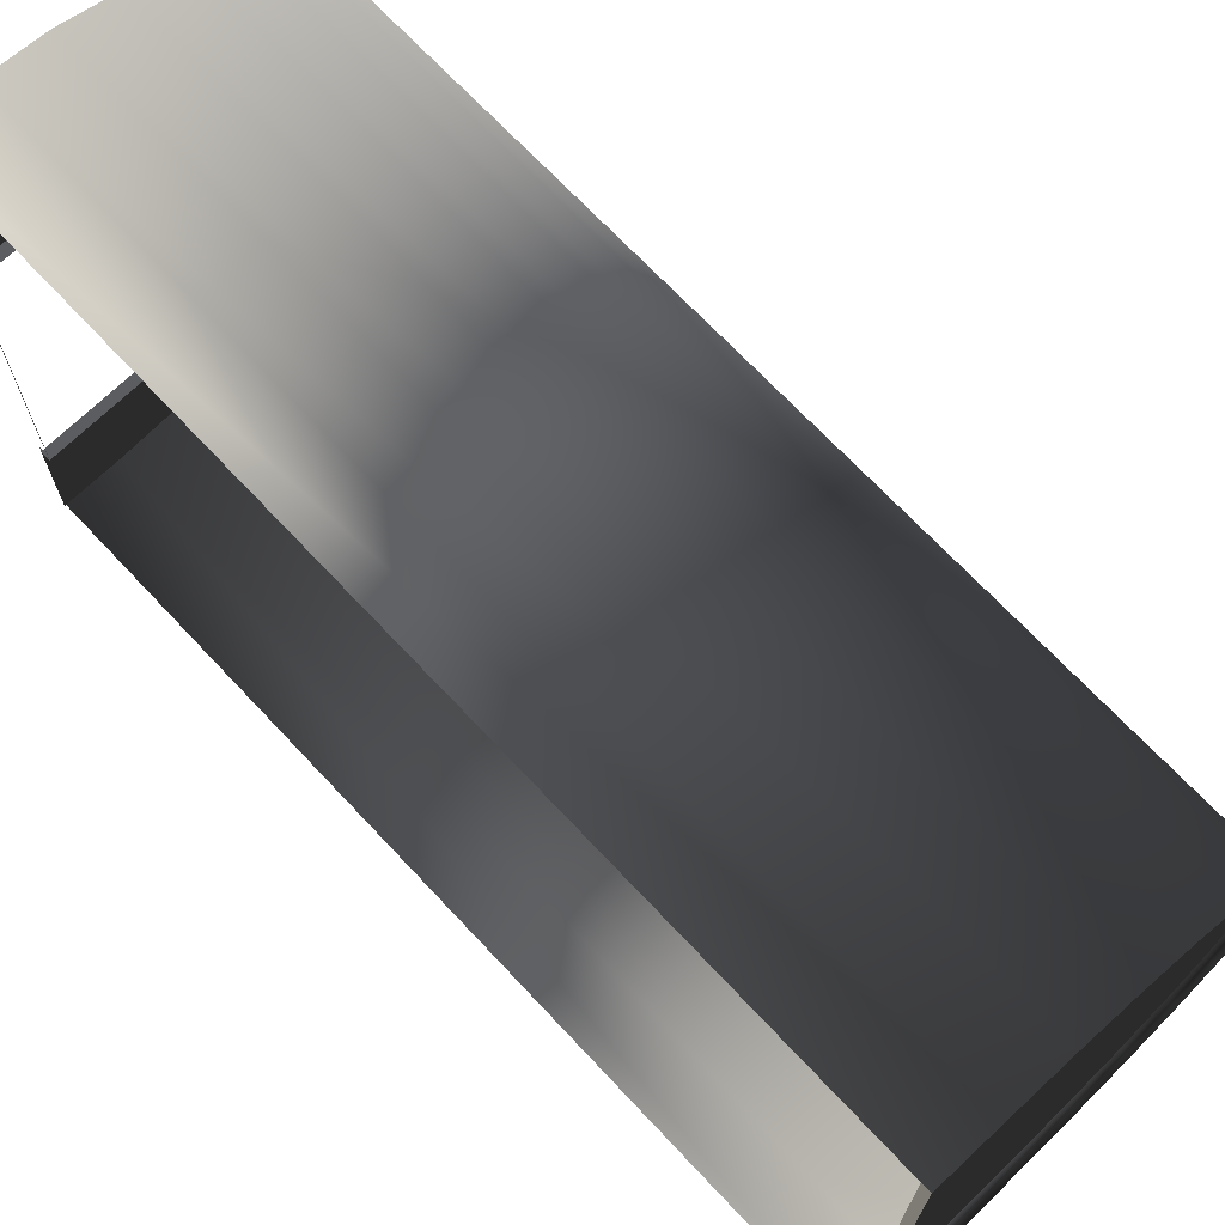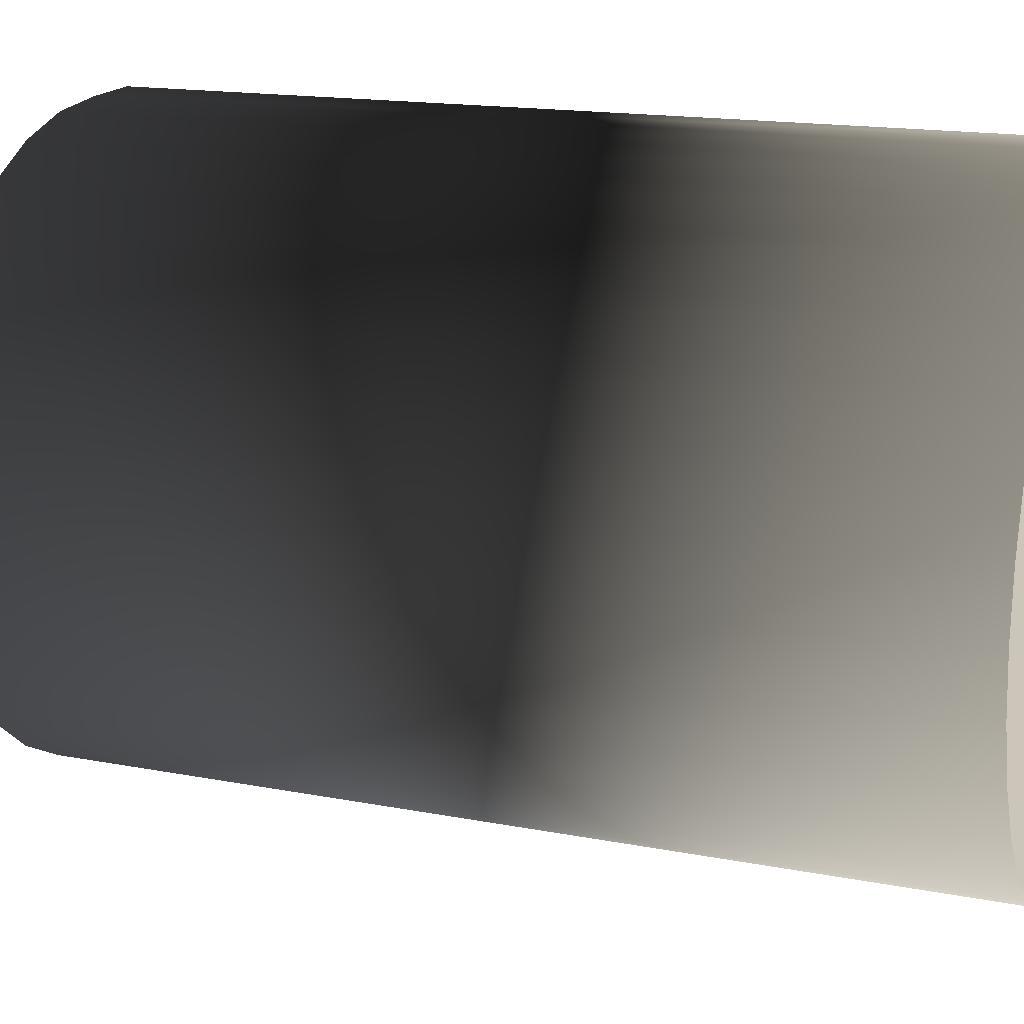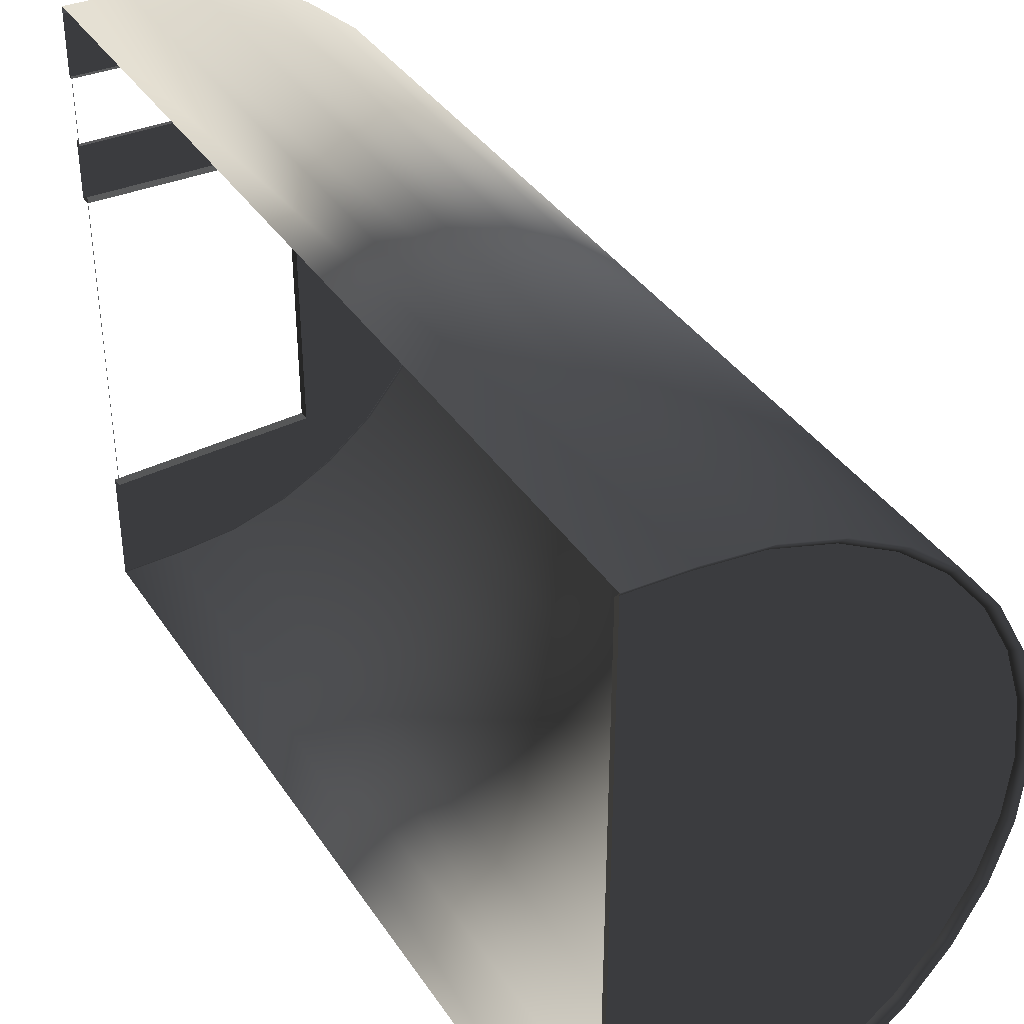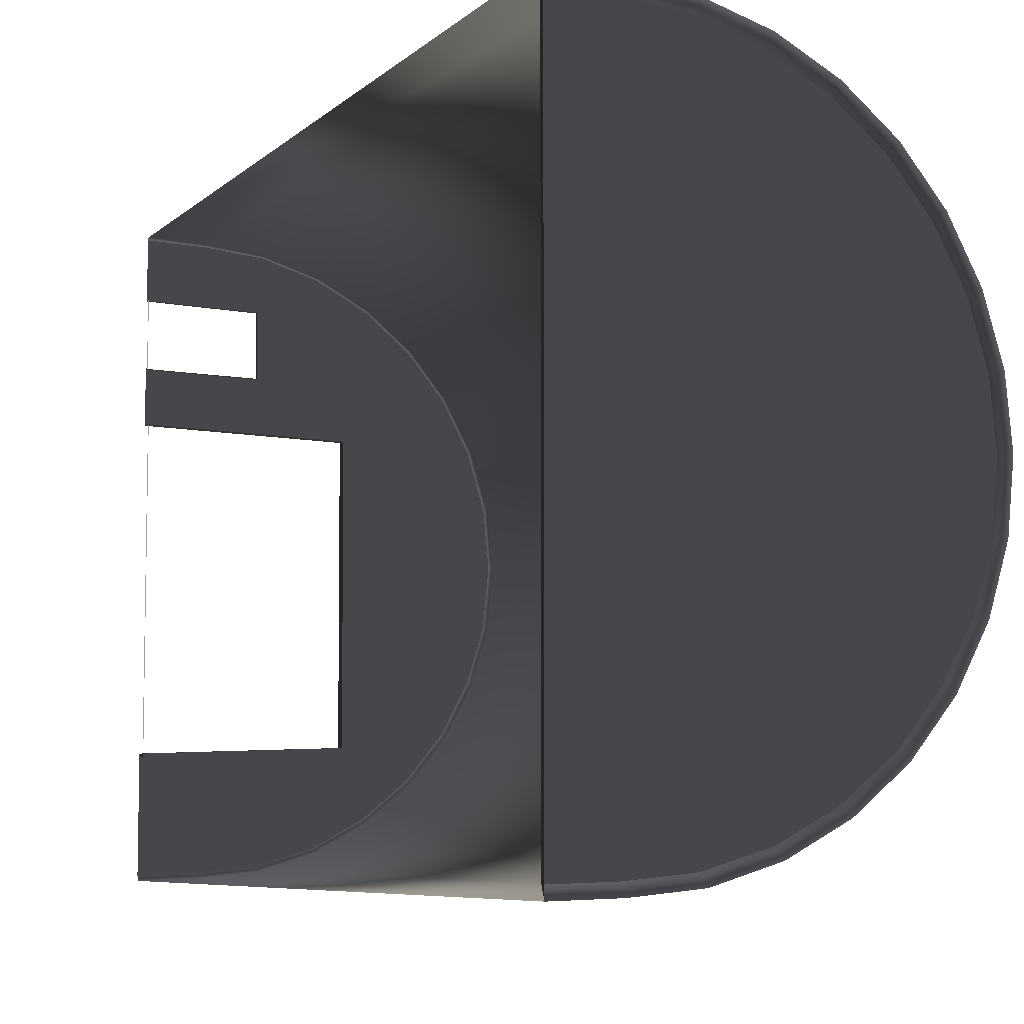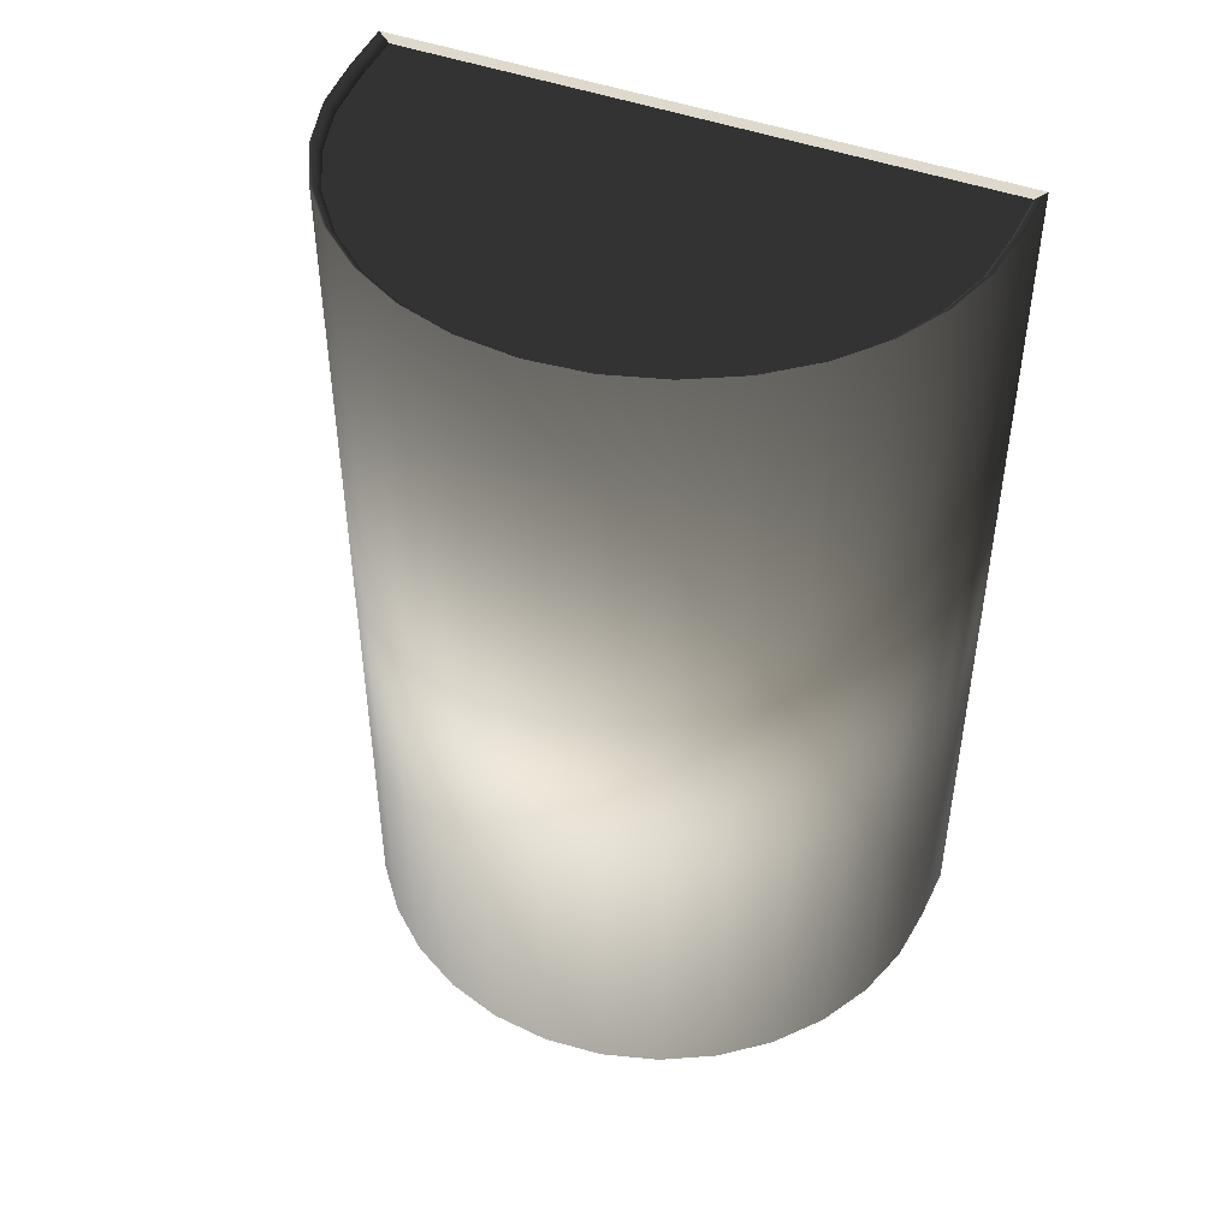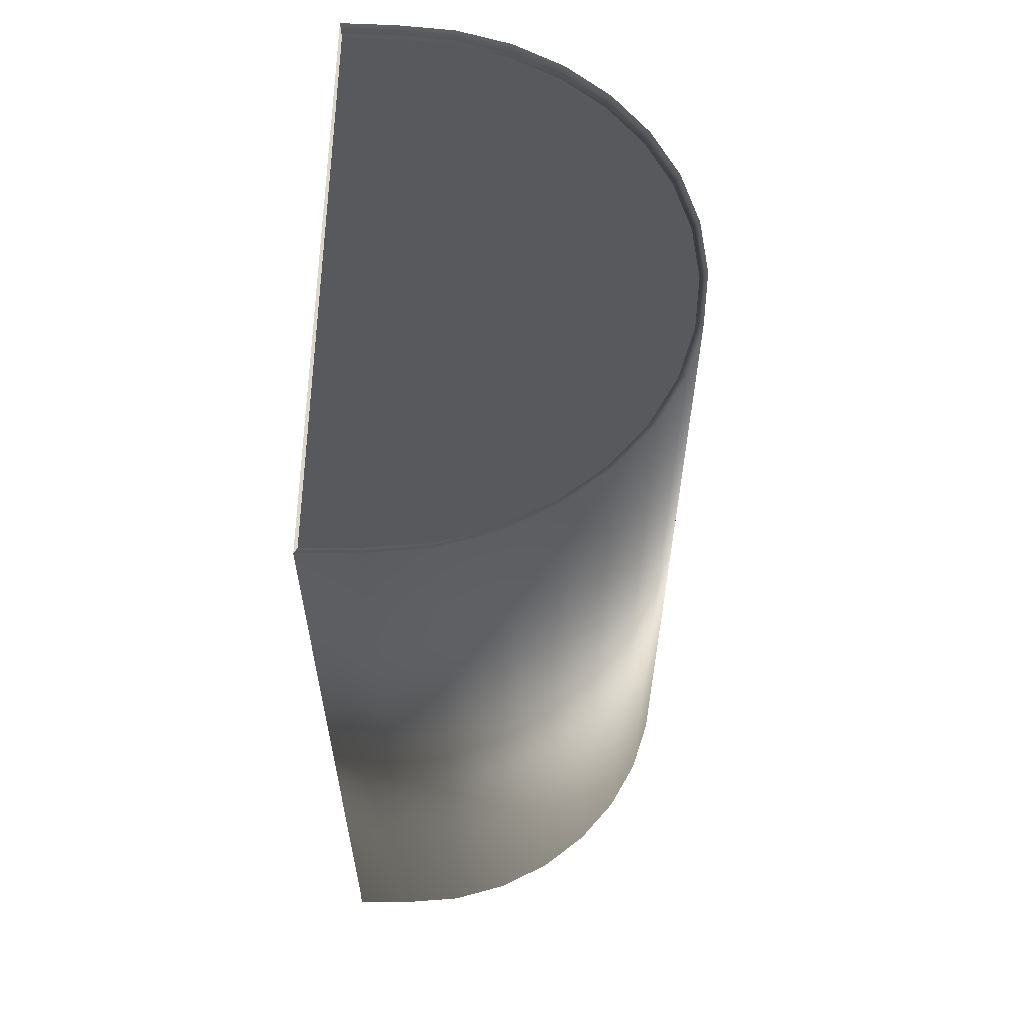
<metadata>
{"format":"obj","ext":"obj","renderer":"f3d","projection":"perspective","resolution":1024,"background":"white","views":[{"elev":70.2,"azim":136.8,"up":"+Z"},{"elev":16.3,"azim":-68.3,"up":"+Z"},{"elev":37.6,"azim":150.3,"up":"+Z"},{"elev":-6.9,"azim":155.7,"up":"+Z"},{"elev":45.7,"azim":-66.7,"up":"+Y"},{"elev":59.8,"azim":-178.8,"up":"+Y"}]}
</metadata>
<code>
v 0.5591 -1.659 -1.58
v 0.8409 -1.659 -1.588
v 0.8409 2.694 -1.588
v 0.5591 2.694 -1.58
v 0.271 -1.659 -1.552
v 0.271 2.694 -1.552
v -0.005958 -1.659 -1.468
v -0.005958 2.694 -1.468
v -0.2612 -1.659 -1.331
v -0.2612 2.694 -1.331
v -0.485 -1.659 -1.148
v -0.485 2.694 -1.148
v -0.6686 -1.659 -0.9238
v -0.6686 2.694 -0.9238
v -0.8051 -1.659 -0.6685
v -0.8051 2.694 -0.6685
v -0.8891 -1.659 -0.3915
v -0.8891 2.694 -0.3915
v -0.9175 -1.659 -0.1035
v -0.9175 2.694 -0.1035
v -0.8891 -1.659 0.1846
v -0.8891 2.694 0.1846
v -0.8051 -1.659 0.4616
v -0.8051 2.694 0.4616
v -0.6686 -1.659 0.7168
v -0.6686 2.694 0.7168
v -0.485 -1.659 0.9406
v -0.485 2.694 0.9406
v -0.2612 -1.659 1.124
v -0.2612 2.694 1.124
v -0.00596 -1.659 1.261
v -0.00596 2.694 1.261
v 0.271 -1.659 1.345
v 0.271 2.694 1.345
v 0.5591 -1.659 1.373
v 0.5591 2.694 1.373
v 0.8409 -1.659 1.381
v 0.8409 2.694 1.381
v -0.8051 -1.659 -0.6685
v -0.7682 -1.633 -0.6564
v -0.6339 -1.633 -0.9077
v -0.6686 -1.659 -0.9238
v -0.4532 -1.633 -1.128
v -0.485 -1.659 -1.148
v -0.233 -1.633 -1.309
v -0.2612 -1.659 -1.331
v 0.01826 -1.633 -1.443
v -0.005958 -1.659 -1.468
v 0.2908 -1.633 -1.526
v 0.271 -1.659 -1.552
v 0.5743 -1.633 -1.553
v 0.5591 -1.659 -1.58
v 0.8517 -1.633 -1.562
v 0.8409 -1.659 -1.588
v -0.8891 -1.659 -0.3915
v -0.9175 -1.659 -0.1035
v -0.8508 -1.633 -0.3838
v -0.8788 -1.633 -0.1004
v -0.8891 -1.659 0.1846
v -0.8509 -1.633 0.1831
v -0.8051 -1.659 0.4616
v -0.7682 -1.633 0.4557
v -0.6686 -1.659 0.7168
v -0.6339 -1.633 0.7069
v -0.485 -1.659 0.9406
v -0.4532 -1.633 0.9271
v -0.2612 -1.659 1.124
v -0.233 -1.633 1.108
v -0.00596 -1.659 1.261
v 0.01825 -1.633 1.242
v 0.271 -1.659 1.345
v 0.2908 -1.633 1.325
v 0.5591 -1.659 1.373
v 0.5743 -1.633 1.353
v 0.8409 -1.659 1.381
v 0.8517 -1.633 1.361
v -0.8891 2.694 0.1846
v -0.8545 2.651 0.1747
v -0.7726 2.651 0.4422
v -0.8051 2.694 0.4616
v -0.9175 2.694 -0.1035
v -0.8821 2.651 -0.1035
v -0.6397 2.651 0.6888
v -0.6686 2.694 0.7168
v -0.4608 2.651 0.9049
v -0.485 2.694 0.9406
v -0.8891 2.694 -0.3915
v -0.8545 2.651 -0.3817
v -0.8051 2.694 -0.6685
v -0.7726 2.651 -0.6492
v -0.6686 2.694 -0.9238
v -0.6397 2.651 -0.8958
v -0.485 2.694 -1.148
v -0.4608 2.651 -1.112
v -0.2612 2.694 -1.331
v -0.2428 2.651 -1.289
v -0.005958 2.694 -1.468
v 0.005916 2.651 -1.421
v 0.271 2.694 -1.552
v 0.2758 2.651 -1.502
v 0.5591 2.694 -1.58
v 0.5564 2.651 -1.53
v 0.8409 2.694 -1.588
v 0.831 2.651 -1.537
v 0.8409 -1.609 0.4962
v 0.8517 -1.584 0.4898
v 0.8517 -1.633 0.4898
v 0.8409 -1.659 0.4962
v 0.8517 -1.633 1.072
v 0.8517 -1.614 1.072
v 0.3192 -1.614 1.059
v 0.3192 -1.633 1.059
v 0.5564 2.651 -1.53
v 0.831 2.651 -1.537
v 0.831 2.651 1.331
v 0.2758 2.651 -1.502
v 0.005916 2.651 -1.421
v -0.2428 2.651 -1.289
v -0.4608 2.651 -1.112
v -0.6397 2.651 -0.8958
v -0.7726 2.651 -0.6492
v -0.8545 2.651 -0.3817
v -0.8821 2.651 -0.1035
v -0.8545 2.651 0.1747
v -0.7726 2.651 0.4422
v -0.6397 2.651 0.6888
v -0.4608 2.651 0.9049
v -0.2428 2.651 1.082
v 0.005914 2.651 1.214
v 0.2758 2.651 1.295
v 0.5564 2.651 1.323
v -0.00596 2.694 1.261
v 0.005914 2.651 1.214
v 0.2758 2.651 1.295
v 0.271 2.694 1.345
v -0.2612 2.694 1.124
v -0.2428 2.651 1.082
v 0.5564 2.651 1.323
v 0.5591 2.694 1.373
v 0.831 2.651 1.331
v 0.8409 2.694 1.381
v 0.8409 2.694 1.381
v 0.831 2.651 1.331
v 0.831 2.651 -1.537
v 0.8409 2.694 -1.588
v 0.8517 -1.633 -1.016
v 0.8517 -1.633 -1.562
v 0.5743 -1.633 -1.553
v 0.2908 -1.633 -1.526
v 0.01826 -1.633 -1.443
v -0.233 -1.633 -1.309
v -0.4532 -1.633 -1.128
v -0.1097 -1.633 -0.9779
v -0.6339 -1.633 -0.9077
v -0.1062 -1.633 0.4677
v -0.7682 -1.633 -0.6564
v -0.8508 -1.633 -0.3838
v -0.8788 -1.633 -0.1004
v -0.8509 -1.633 0.1831
v -0.7682 -1.633 0.4557
v -0.6339 -1.633 0.7069
v 0.8517 -1.633 0.4898
v 0.8517 -1.633 0.7518
v 0.3172 -1.633 0.7434
v -0.4532 -1.633 0.9271
v 0.3192 -1.633 1.059
v -0.233 -1.633 1.108
v 0.8517 -1.633 1.072
v 0.8517 -1.633 1.361
v 0.01825 -1.633 1.242
v 0.2908 -1.633 1.325
v 0.5743 -1.633 1.353
v -0.1097 -1.633 -0.9779
v -0.1097 -1.584 -0.9779
v 0.8517 -1.584 -1.016
v 0.8517 -1.633 -1.016
v -0.1062 -1.633 0.4677
v -0.1062 -1.584 0.4677
v -0.1097 -1.584 -0.9779
v -0.1097 -1.633 -0.9779
v 0.8517 -1.633 0.4898
v 0.8517 -1.584 0.4898
v -0.1062 -1.584 0.4677
v -0.1062 -1.633 0.4677
v 0.3192 -1.633 1.059
v 0.3192 -1.614 1.059
v 0.3172 -1.614 0.7434
v 0.3172 -1.633 0.7434
v 0.3172 -1.633 0.7434
v 0.3172 -1.614 0.7434
v 0.8517 -1.614 0.7518
v 0.8517 -1.633 0.7518
v 0.8409 -1.659 -1.588
v 0.8517 -1.633 -1.562
v 0.8517 -1.633 -1.016
v 0.8409 -1.659 -1.034
v 0.8409 -1.639 1.088
v 0.8517 -1.614 1.072
v 0.8517 -1.633 1.072
v 0.8517 -1.633 1.072
v 0.8409 -1.659 1.088
v 0.8409 -1.639 0.7625
v 0.8517 -1.614 0.7518
v 0.8517 -1.614 1.072
v 0.8409 -1.639 1.088
v 0.8409 -1.659 0.4962
v 0.8517 -1.633 0.4898
v 0.8517 -1.633 0.7518
v 0.8409 -1.659 0.7625
v 0.8409 -1.659 -1.034
v 0.8517 -1.633 -1.016
v 0.8517 -1.584 -1.016
v 0.8409 -1.609 -1.034
v 0.8409 -1.609 -1.034
v 0.8517 -1.584 -1.016
v 0.8517 -1.584 0.4898
v 0.8409 -1.609 0.4962
v 0.8409 -1.659 0.7625
v 0.8517 -1.633 0.7518
v 0.8517 -1.614 0.7518
v 0.8409 -1.639 0.7625
v 0.8409 -1.659 1.088
v 0.8517 -1.633 1.072
v 0.8517 -1.633 1.361
v 0.8409 -1.659 1.381
g Hangar.001_35034_342
f 1 3 2
f 1 4 3
f 5 4 1
f 5 6 4
f 7 6 5
f 7 8 6
f 9 8 7
f 9 10 8
f 11 10 9
f 11 12 10
f 13 12 11
f 13 14 12
f 15 14 13
f 15 16 14
f 17 16 15
f 17 18 16
f 19 18 17
f 19 20 18
f 21 20 19
f 21 22 20
f 23 22 21
f 23 24 22
f 25 24 23
f 25 26 24
f 27 26 25
f 27 28 26
f 29 28 27
f 29 30 28
f 31 30 29
f 31 32 30
f 33 32 31
f 33 34 32
f 35 34 33
f 35 36 34
f 37 36 35
f 37 38 36
f 39 41 40
f 39 42 41
f 42 43 41
f 42 44 43
f 44 45 43
f 44 46 45
f 46 47 45
f 46 48 47
f 48 49 47
f 48 50 49
f 50 51 49
f 50 52 51
f 52 53 51
f 52 54 53
f 55 39 40
f 56 55 57
f 56 57 58
f 59 56 58
f 59 58 60
f 61 59 60
f 61 60 62
f 63 61 62
f 63 62 64
f 65 63 64
f 65 64 66
f 67 65 66
f 67 66 68
f 69 67 68
f 69 68 70
f 71 69 70
f 71 70 72
f 73 71 72
f 73 72 74
f 75 73 74
f 75 74 76
f 77 79 78
f 77 80 79
f 81 77 78
f 81 78 82
f 80 83 79
f 80 84 83
f 84 85 83
f 84 86 85
f 87 81 82
f 87 82 88
f 89 87 88
f 89 88 90
f 91 89 90
f 91 90 92
f 93 91 92
f 93 92 94
f 95 93 94
f 95 94 96
f 97 95 96
f 97 96 98
f 99 97 98
f 99 98 100
f 101 99 100
f 101 100 102
f 103 101 102
f 103 102 104
f 105 107 106
f 105 108 107
f 109 111 110
f 109 112 111
f 113 115 114
f 115 113 116
f 115 116 117
f 115 117 118
f 115 118 119
f 115 119 120
f 115 120 121
f 115 121 122
f 115 122 123
f 115 123 124
f 115 124 125
f 115 125 126
f 115 126 127
f 115 127 128
f 115 128 129
f 115 129 130
f 115 130 131
f 132 134 133
f 132 135 134
f 136 132 133
f 136 133 137
f 135 138 134
f 135 139 138
f 139 140 138
f 139 141 140
f 86 136 137
f 86 137 85
f 142 144 143
f 142 145 144
f 146 148 147
f 148 146 149
f 149 146 150
f 150 146 151
f 151 146 152
f 152 146 153
f 152 153 154
f 154 153 155
f 154 155 156
f 156 155 157
f 157 155 158
f 158 155 159
f 159 155 160
f 160 155 161
f 161 155 162
f 161 162 163
f 161 163 164
f 164 165 161
f 165 164 166
f 165 166 167
f 167 166 168
f 167 168 169
f 167 169 170
f 170 169 171
f 171 169 172
f 173 175 174
f 173 176 175
f 177 179 178
f 177 180 179
f 181 183 182
f 181 184 183
f 185 187 186
f 185 188 187
f 189 191 190
f 189 192 191
f 193 195 194
f 193 196 195
f 197 199 198
f 197 201 200
f 202 204 203
f 202 205 204
f 206 208 207
f 206 209 208
f 210 212 211
f 210 213 212
f 214 216 215
f 214 217 216
f 218 220 219
f 218 221 220
f 222 224 223
f 222 225 224
f 55 40 57

</code>
